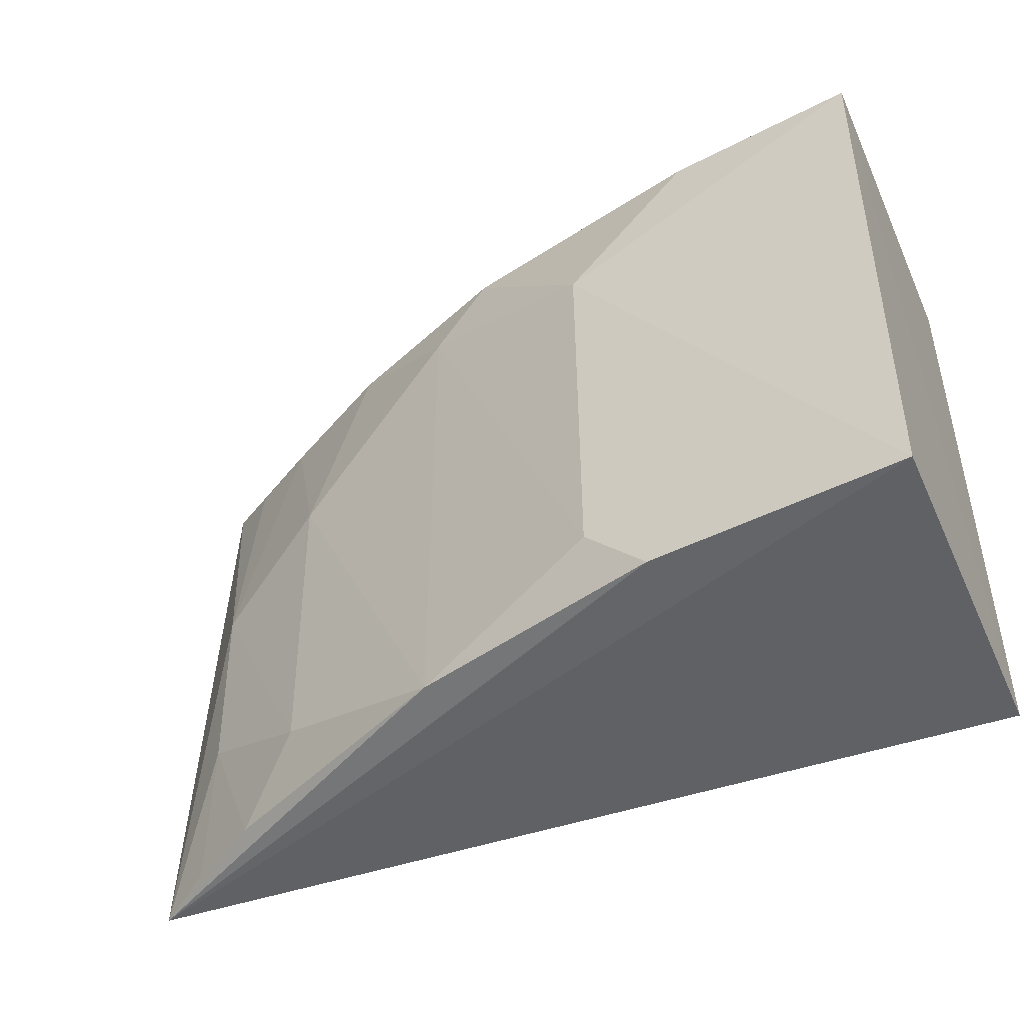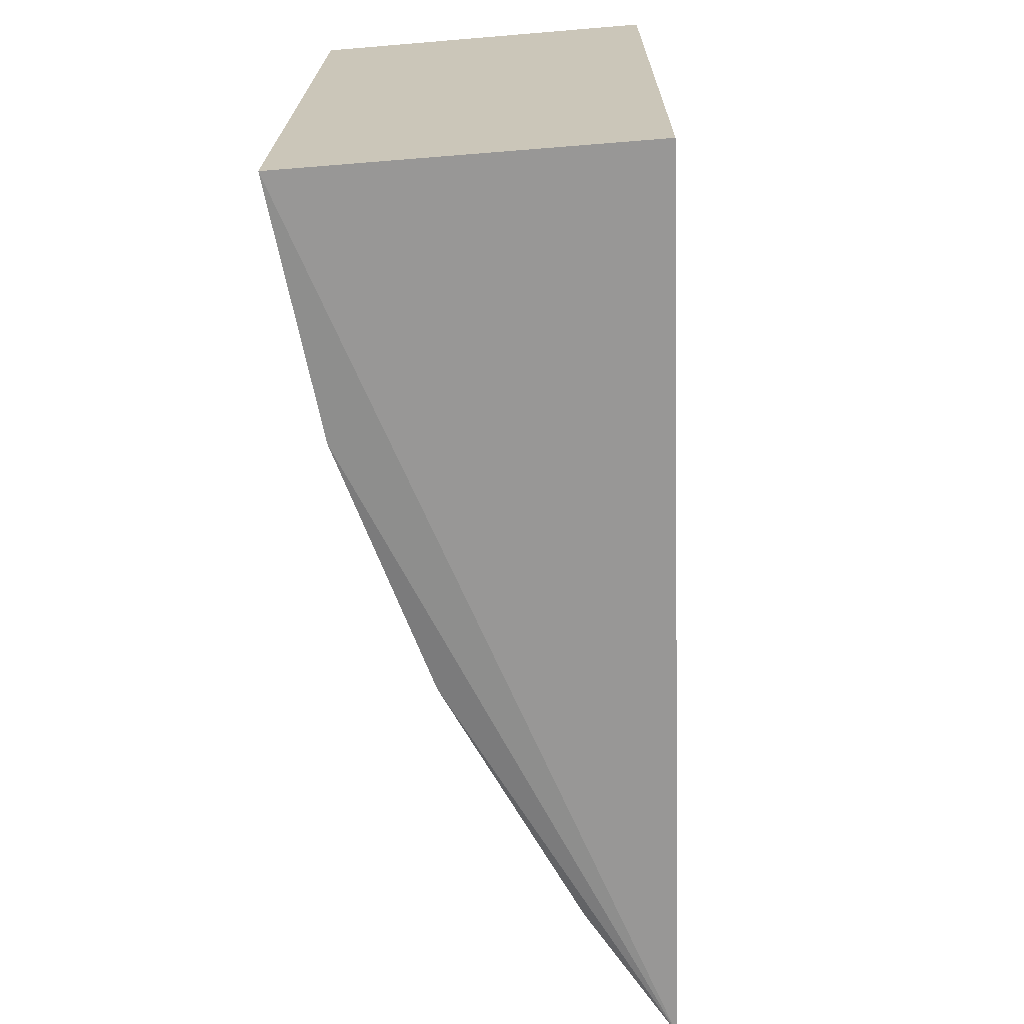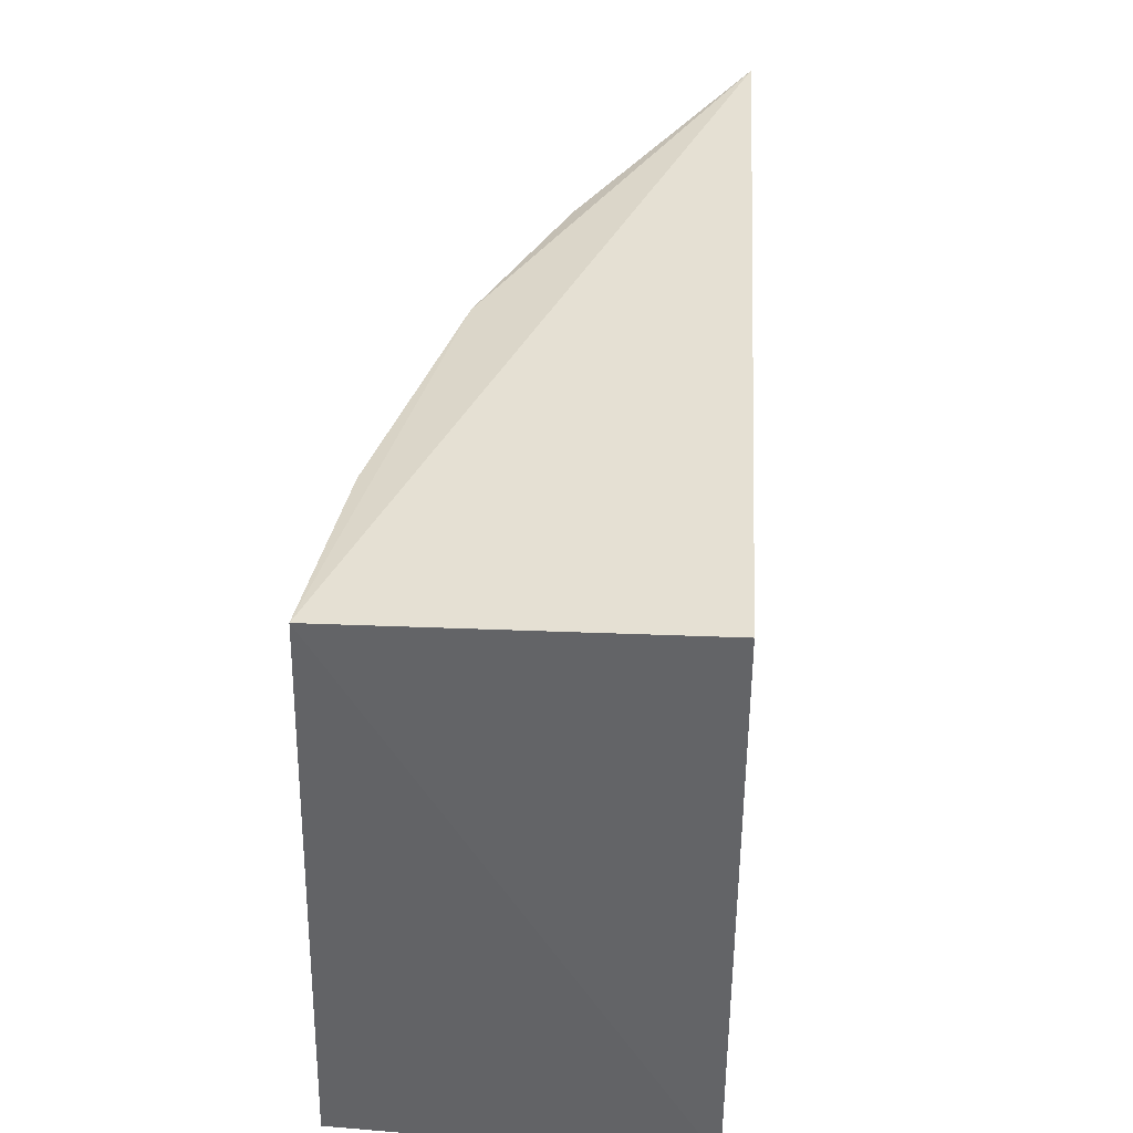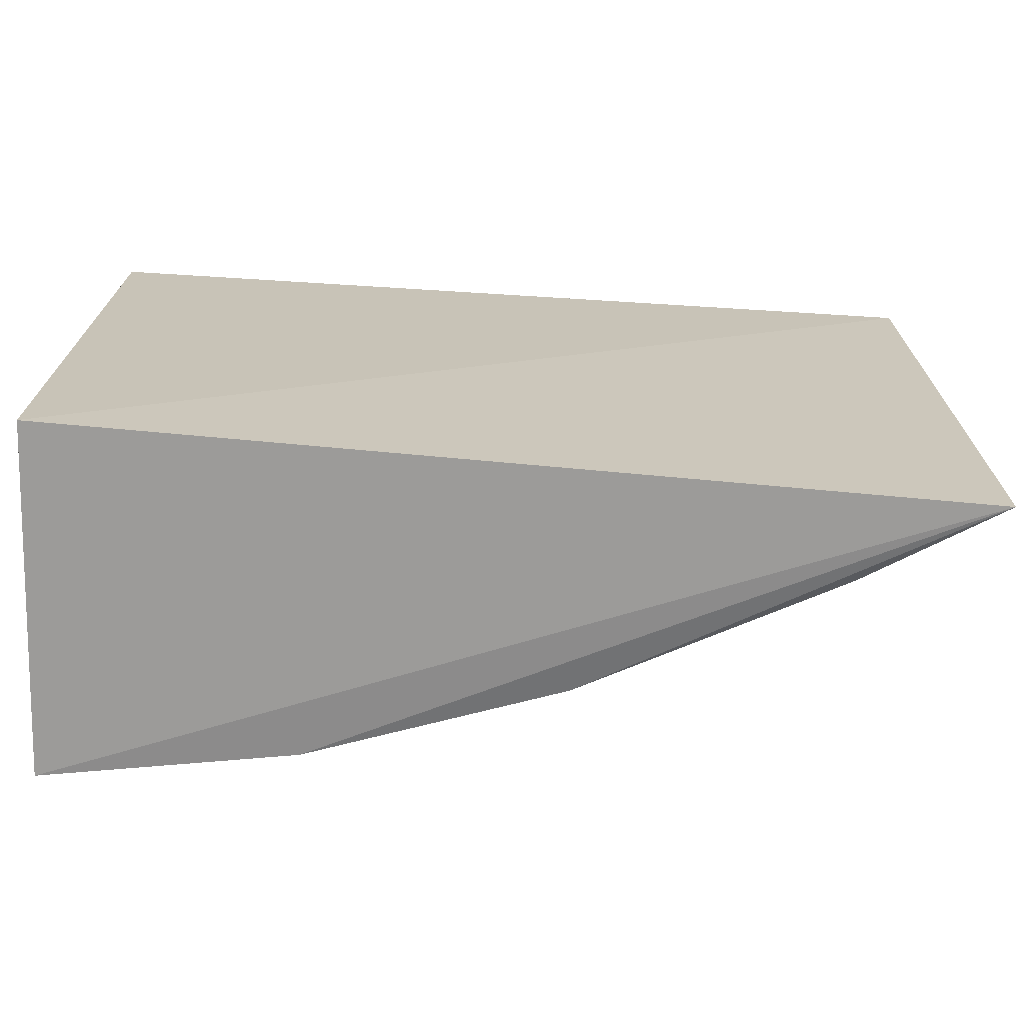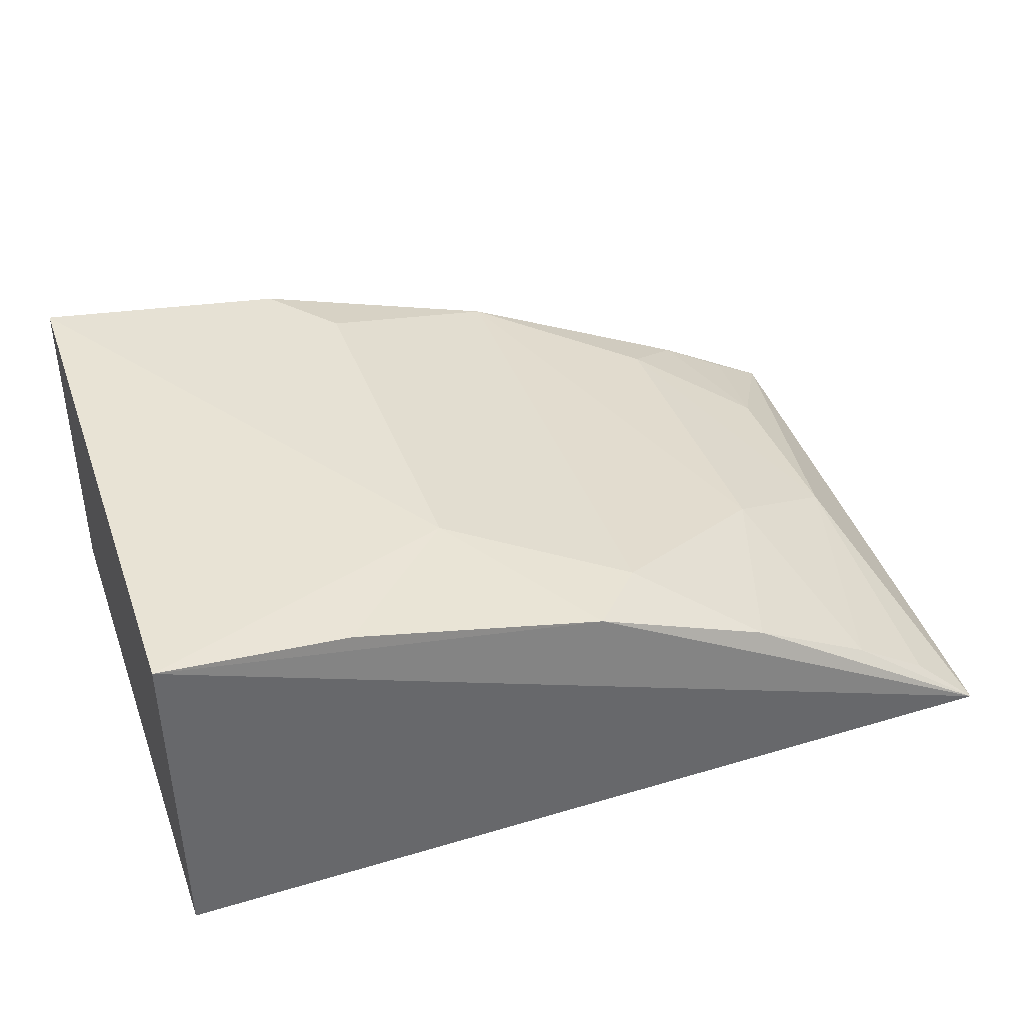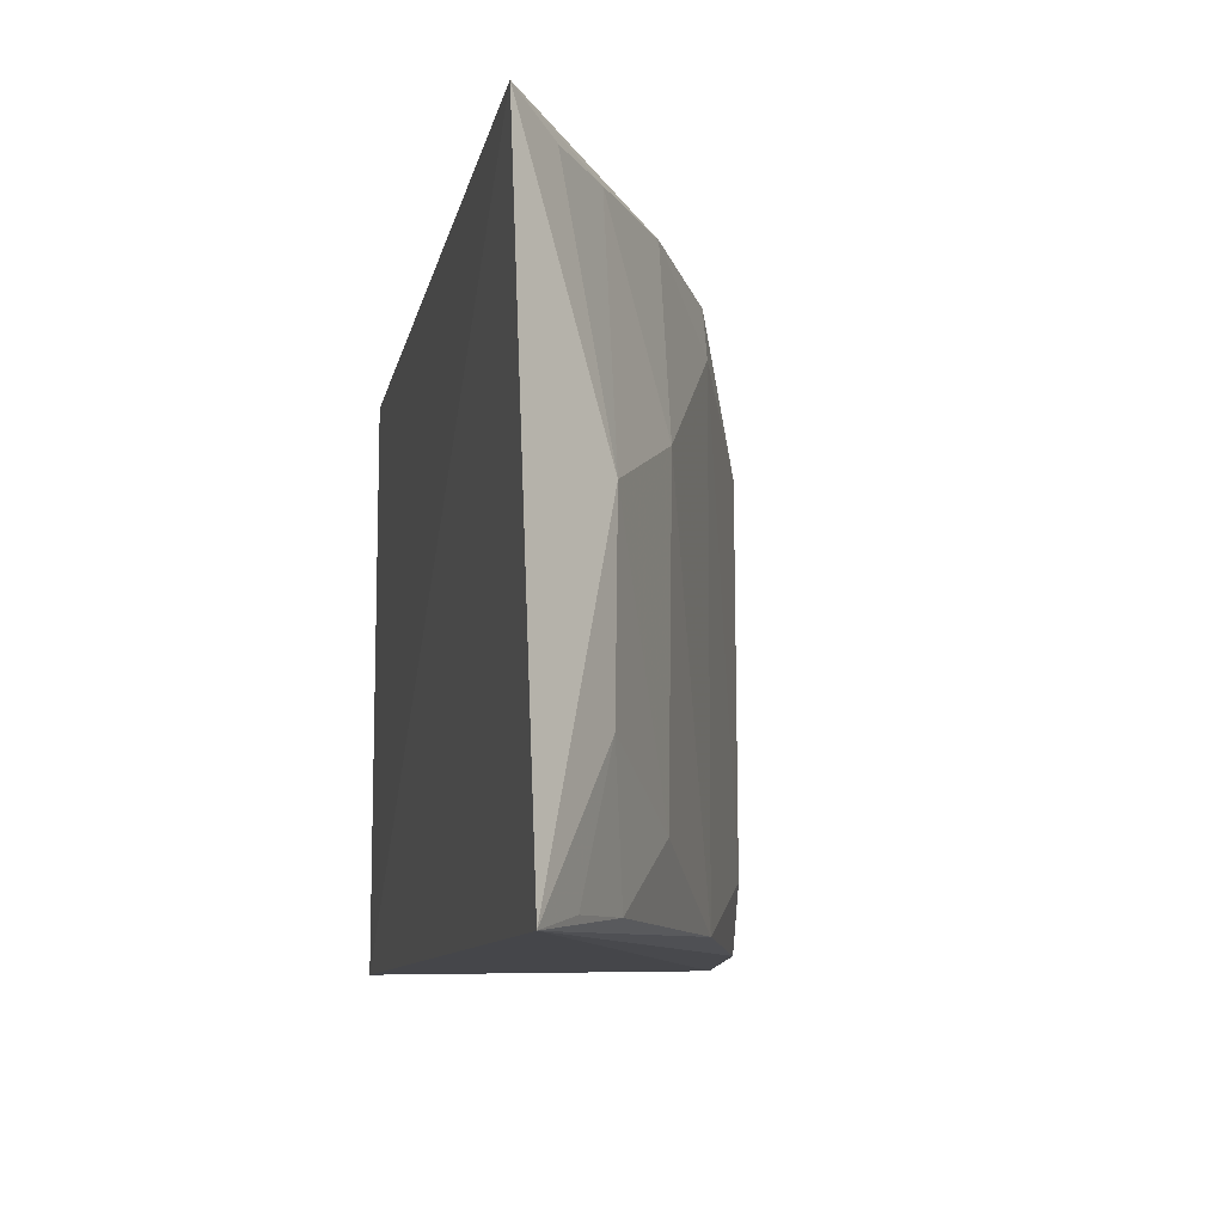
<metadata>
{"format":"obj","ext":"obj","renderer":"f3d","projection":"perspective","resolution":1024,"background":"white","views":[{"elev":-46.4,"azim":-156.0,"up":"+Z"},{"elev":-68.0,"azim":-85.0,"up":"+Z"},{"elev":38.3,"azim":-84.7,"up":"+Z"},{"elev":-70.8,"azim":-1.8,"up":"+Z"},{"elev":40.1,"azim":-19.3,"up":"+Y"},{"elev":-10.7,"azim":80.6,"up":"+Z"}]}
</metadata>
<code>
v 0.2152 0.4234 0.006668
v 0.2179 0.4283 -0.1335
v 0.1281 0.4744 -0.01373
v 0.01306 0.4938 0.002448
v 0.01371 0.4167 -0.1317
v 0.07069 0.4909 -0.1296
v 0.1147 0.4762 0.001307
v 0.2001 0.444 -0.05694
v 0.01371 0.4167 0.004641
v 0.01349 0.4974 -0.1302
v 0.1562 0.4593 0.001035
v 0.08534 0.4888 -0.02792
v 0.1284 0.4742 -0.129
v 0.171 0.4588 -0.04298
v 0.05628 0.4896 0.001215
v 0.08471 0.4892 -0.1149
v 0.1707 0.458 -0.1141
v 0.1848 0.4439 0.0005106
v 0.1996 0.4436 -0.09983
v 0.1872 0.447 -0.1294
v 0.2021 0.4333 0.001075
v 0.2046 0.4368 -0.1301
f 5 2 1
f 7 4 1
f 8 1 2
f 9 5 1
f 9 1 4
f 9 4 5
f 10 5 4
f 10 6 2
f 10 2 5
f 11 7 1
f 11 3 7
f 12 10 4
f 12 7 3
f 13 2 6
f 14 3 11
f 14 13 3
f 15 12 4
f 15 4 7
f 15 7 12
f 16 12 3
f 16 3 13
f 16 13 6
f 16 6 10
f 16 10 12
f 17 14 8
f 17 13 14
f 18 14 11
f 18 11 1
f 18 8 14
f 19 17 8
f 19 8 2
f 20 2 13
f 20 13 17
f 20 17 19
f 21 18 1
f 21 1 8
f 21 8 18
f 22 20 19
f 22 19 2
f 22 2 20

</code>
